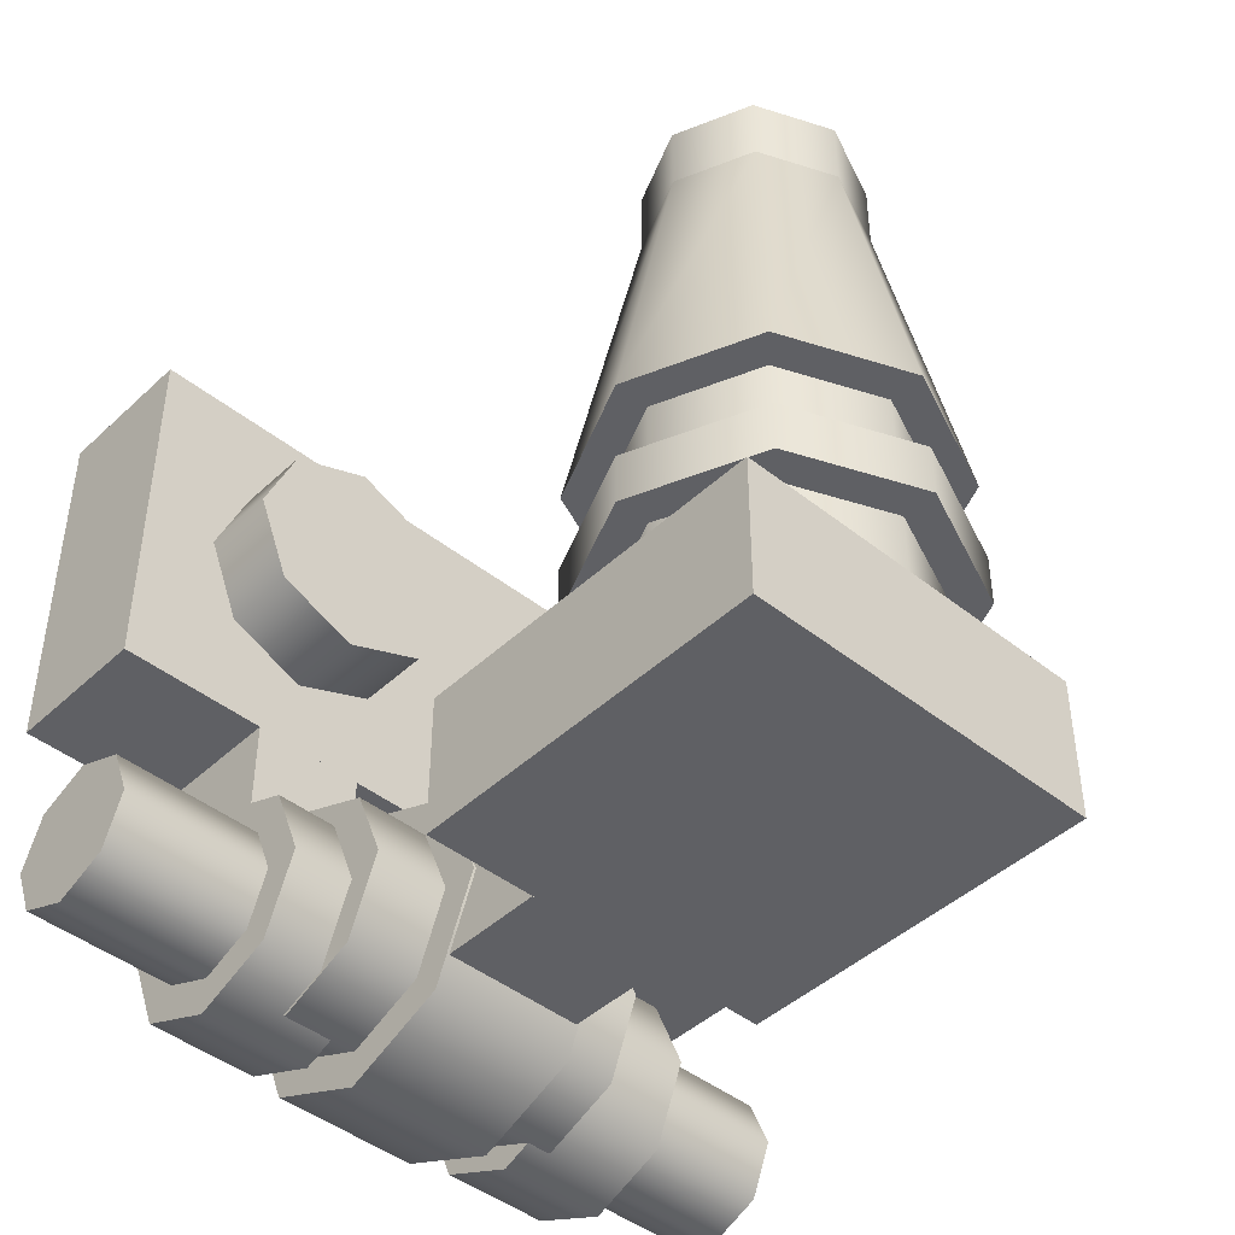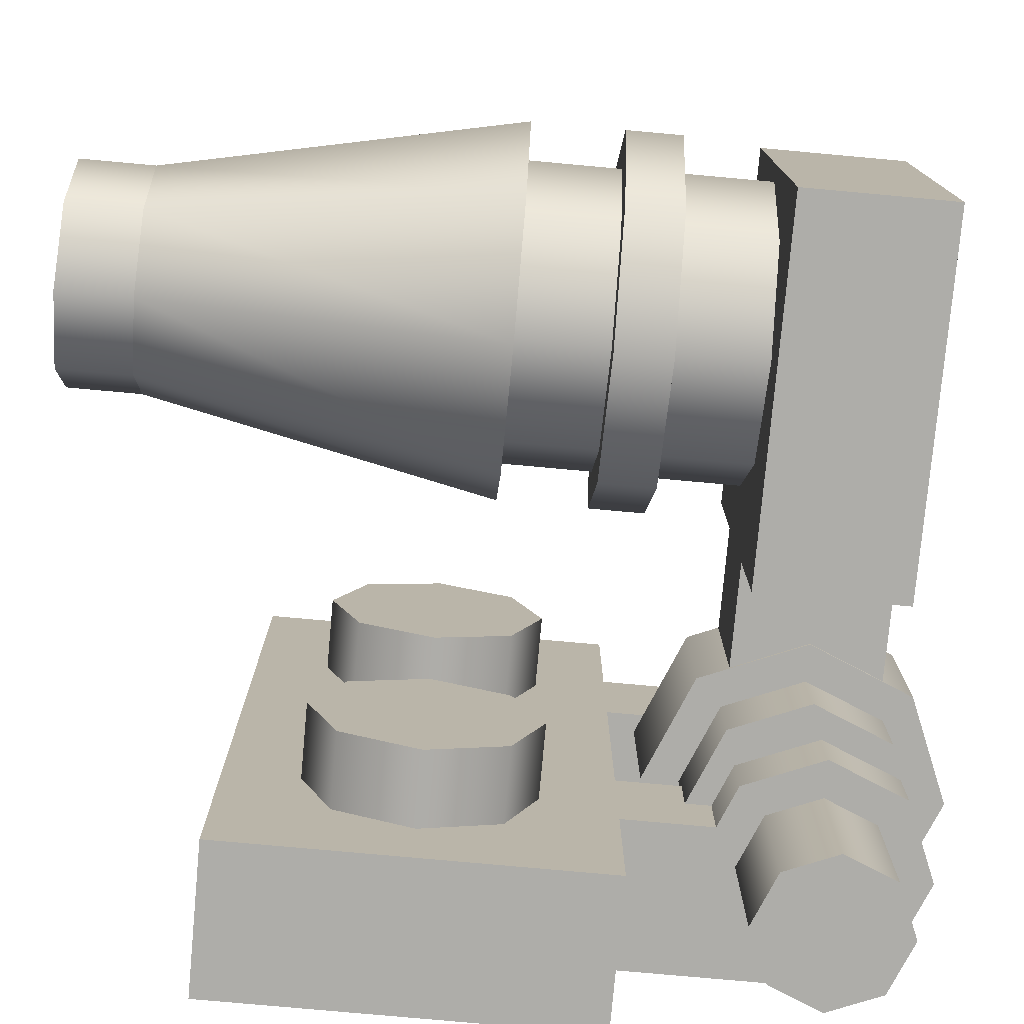
<metadata>
{"format":"obj","ext":"obj","renderer":"f3d","projection":"perspective","resolution":1024,"background":"white","views":[{"elev":-44.5,"azim":-132.8,"up":"+Y"},{"elev":-77.1,"azim":-95.2,"up":"+Z"}]}
</metadata>
<code>
o Mesh_0053_Mesh_0053Mesh
v 2.98 0.5028 -3.006
v 2.98 0.5333 -3.006
v 3.003 0.5028 -3.006
v 3.003 0.5333 -3.006
v 2.98 0.5333 -3.006
v 3.003 0.5333 -3.006
v 2.98 0.5333 -3.035
v 3.003 0.5333 -3.035
v 2.98 0.5333 -3.035
v 3.003 0.5333 -3.035
v 2.98 0.5028 -3.035
v 3.003 0.5028 -3.035
v 3.003 0.5028 -3.006
v 2.98 0.5028 -3.006
v 3.003 0.5028 -3.035
v 2.98 0.5028 -3.035
v 2.904 0.5333 -3.058
v 2.904 0.5333 -2.982
v 2.98 0.5333 -3.058
v 2.98 0.5333 -2.982
v 2.904 0.5333 -2.982
v 2.904 0.5333 -3.058
v 2.904 0.5028 -2.982
v 2.904 0.5028 -3.058
v 2.904 0.5028 -3.058
v 2.904 0.5333 -3.058
v 2.98 0.5028 -3.058
v 2.98 0.5333 -3.058
v 2.98 0.5333 -3.058
v 2.98 0.5333 -2.982
v 2.98 0.5028 -3.058
v 2.98 0.5028 -2.982
v 2.98 0.5028 -2.982
v 2.98 0.5333 -2.982
v 2.904 0.5028 -2.982
v 2.904 0.5333 -2.982
v 2.98 0.5028 -2.982
v 2.904 0.5028 -2.982
v 2.98 0.5028 -3.058
v 2.904 0.5028 -3.058
v 2.919 0.5485 -3.02
v 2.919 0.5333 -3.02
v 2.926 0.5485 -3.004
v 2.926 0.5333 -3.004
v 2.942 0.5485 -2.997
v 2.942 0.5333 -2.997
v 2.958 0.5485 -3.004
v 2.958 0.5333 -3.004
v 2.965 0.5485 -3.02
v 2.965 0.5333 -3.02
v 2.958 0.5485 -3.036
v 2.958 0.5333 -3.036
v 2.942 0.5485 -3.043
v 2.942 0.5333 -3.043
v 2.926 0.5485 -3.036
v 2.926 0.5333 -3.036
v 3.049 0.518 -3.036
v 3.049 0.518 -3.051
v 3.042 0.5342 -3.036
v 3.042 0.5342 -3.051
v 3.026 0.5409 -3.036
v 3.026 0.5409 -3.051
v 3.01 0.5342 -3.036
v 3.01 0.5342 -3.051
v 3.003 0.518 -3.036
v 3.003 0.518 -3.051
v 3.01 0.5019 -3.036
v 3.01 0.5019 -3.051
v 3.026 0.4952 -3.036
v 3.026 0.4952 -3.051
v 3.042 0.5019 -3.036
v 3.042 0.5019 -3.051
v 3.003 0.518 -3.036
v 2.995 0.518 -3.036
v 3.01 0.5342 -3.036
v 3.004 0.5396 -3.036
v 3.026 0.5409 -3.036
v 3.026 0.5485 -3.036
v 3.042 0.5342 -3.036
v 3.047 0.5396 -3.036
v 3.049 0.518 -3.036
v 3.056 0.518 -3.036
v 3.042 0.5019 -3.036
v 3.047 0.4965 -3.036
v 3.026 0.4952 -3.036
v 3.026 0.4876 -3.036
v 3.01 0.5019 -3.036
v 3.004 0.4965 -3.036
v 3.026 0.5409 -3.051
v 3.042 0.5342 -3.051
v 3.01 0.5342 -3.051
v 3.049 0.518 -3.051
v 3.003 0.518 -3.051
v 3.042 0.5019 -3.051
v 3.01 0.5019 -3.051
v 3.026 0.4952 -3.051
v 3.003 0.518 -3.005
v 3.003 0.518 -2.99
v 3.01 0.5342 -3.005
v 3.01 0.5342 -2.99
v 3.026 0.5409 -3.005
v 3.026 0.5409 -2.99
v 3.042 0.5342 -3.005
v 3.042 0.5342 -2.99
v 3.049 0.518 -3.005
v 3.049 0.518 -2.99
v 3.042 0.5019 -3.005
v 3.042 0.5019 -2.99
v 3.026 0.4952 -3.005
v 3.026 0.4952 -2.99
v 3.01 0.5019 -3.005
v 3.01 0.5019 -2.99
v 3.026 0.5485 -3.036
v 3.026 0.5485 -3.005
v 3.047 0.5396 -3.036
v 3.047 0.5396 -3.005
v 3.056 0.518 -3.036
v 3.056 0.518 -3.005
v 3.047 0.4965 -3.036
v 3.047 0.4965 -3.005
v 3.026 0.4876 -3.036
v 3.026 0.4876 -3.005
v 3.004 0.4965 -3.036
v 3.004 0.4965 -3.005
v 2.995 0.518 -3.036
v 2.995 0.518 -3.005
v 3.004 0.5396 -3.036
v 3.004 0.5396 -3.005
v 3.049 0.518 -3.005
v 3.056 0.518 -3.005
v 3.042 0.5342 -3.005
v 3.047 0.5396 -3.005
v 3.026 0.5409 -3.005
v 3.026 0.5485 -3.005
v 3.01 0.5342 -3.005
v 3.004 0.5396 -3.005
v 3.003 0.518 -3.005
v 2.995 0.518 -3.005
v 3.01 0.5019 -3.005
v 3.004 0.4965 -3.005
v 3.026 0.4952 -3.005
v 3.026 0.4876 -3.005
v 3.042 0.5019 -3.005
v 3.047 0.4965 -3.005
v 3.026 0.5409 -2.99
v 3.01 0.5342 -2.99
v 3.042 0.5342 -2.99
v 3.003 0.518 -2.99
v 3.049 0.518 -2.99
v 3.01 0.5019 -2.99
v 3.042 0.5019 -2.99
v 3.026 0.4952 -2.99
v 2.919 0.5333 -3.02
v 2.919 0.5485 -3.02
v 2.926 0.5333 -3.036
v 2.926 0.5485 -3.036
v 2.958 0.5485 -3.036
v 2.942 0.5485 -3.043
v 2.965 0.5485 -3.02
v 2.926 0.5485 -3.036
v 2.958 0.5485 -3.004
v 2.919 0.5485 -3.02
v 2.942 0.5485 -2.997
v 2.926 0.5485 -3.004
f 1 2 3
f 3 2 4
f 5 7 6
f 6 7 8
f 9 11 10
f 10 11 12
f 13 15 14
f 14 15 16
f 17 19 18
f 18 19 20
f 21 23 22
f 22 23 24
f 25 27 26
f 26 27 28
f 29 31 30
f 30 31 32
f 33 35 34
f 34 35 36
f 37 39 38
f 38 39 40
f 41 43 42
f 42 43 44
f 43 45 44
f 44 45 46
f 45 47 46
f 46 47 48
f 47 49 48
f 48 49 50
f 49 51 50
f 50 51 52
f 51 53 52
f 52 53 54
f 53 55 54
f 54 55 56
f 57 59 58
f 58 59 60
f 59 61 60
f 60 61 62
f 61 63 62
f 62 63 64
f 63 65 64
f 64 65 66
f 65 67 66
f 66 67 68
f 67 69 68
f 68 69 70
f 69 71 70
f 70 71 72
f 71 57 72
f 72 57 58
f 73 75 74
f 74 75 76
f 75 77 76
f 76 77 78
f 77 79 78
f 78 79 80
f 79 81 80
f 80 81 82
f 81 83 82
f 82 83 84
f 83 85 84
f 84 85 86
f 85 87 86
f 86 87 88
f 87 73 88
f 88 73 74
f 89 91 90
f 90 91 92
f 91 93 92
f 92 93 94
f 93 95 94
f 94 95 96
f 97 99 98
f 98 99 100
f 99 101 100
f 100 101 102
f 101 103 102
f 102 103 104
f 103 105 104
f 104 105 106
f 105 107 106
f 106 107 108
f 107 109 108
f 108 109 110
f 109 111 110
f 110 111 112
f 111 97 112
f 112 97 98
f 113 115 114
f 114 115 116
f 115 117 116
f 116 117 118
f 117 119 118
f 118 119 120
f 119 121 120
f 120 121 122
f 121 123 122
f 122 123 124
f 123 125 124
f 124 125 126
f 125 127 126
f 126 127 128
f 127 113 128
f 128 113 114
f 129 131 130
f 130 131 132
f 131 133 132
f 132 133 134
f 133 135 134
f 134 135 136
f 135 137 136
f 136 137 138
f 137 139 138
f 138 139 140
f 139 141 140
f 140 141 142
f 141 143 142
f 142 143 144
f 143 129 144
f 144 129 130
f 145 147 146
f 146 147 148
f 147 149 148
f 148 149 150
f 149 151 150
f 150 151 152
f 153 155 154
f 154 155 156
f 157 159 158
f 158 159 160
f 159 161 160
f 160 161 162
f 161 163 162
f 162 163 164
o Mesh_0054_Mesh_0054Mesh
v 3.048 0.5158 -2.941
v 3.044 0.5266 -2.941
v 3.048 0.5158 -3.094
v 3.044 0.5266 -3.094
v 3.033 0.531 -2.941
v 3.033 0.531 -3.094
v 3.022 0.5266 -2.941
v 3.022 0.5266 -3.094
v 3.018 0.5158 -2.941
v 3.018 0.5158 -3.094
v 3.022 0.505 -2.941
v 3.022 0.505 -3.094
v 3.033 0.5005 -2.941
v 3.033 0.5005 -3.094
v 3.044 0.505 -2.941
v 3.044 0.505 -3.094
v 3.022 0.5266 -3.094
v 3.033 0.531 -3.094
v 3.018 0.5158 -3.094
v 3.044 0.5266 -3.094
v 3.022 0.505 -3.094
v 3.048 0.5158 -3.094
v 3.033 0.5005 -3.094
v 3.044 0.505 -3.094
v 3.033 0.5005 -2.941
v 3.044 0.505 -2.941
v 3.022 0.505 -2.941
v 3.048 0.5158 -2.941
v 3.018 0.5158 -2.941
v 3.044 0.5266 -2.941
v 3.022 0.5266 -2.941
v 3.033 0.531 -2.941
v 3.025 0.5355 -2.972
v 3.025 0.5355 -2.995
v 3.017 0.5319 -2.972
v 3.017 0.5319 -2.995
v 3.01 0.5158 -2.972
v 3.01 0.5158 -2.995
v 3.017 0.4996 -2.972
v 3.017 0.4996 -2.995
v 3.033 0.4929 -2.972
v 3.033 0.4929 -2.995
v 3.049 0.4996 -2.972
v 3.049 0.4996 -2.995
v 3.056 0.5158 -2.972
v 3.056 0.5158 -2.995
v 3.056 0.5539 -2.972
v 3.056 0.5539 -2.995
v 3.025 0.5355 -2.972
v 3.025 0.5539 -2.972
v 3.025 0.5355 -2.995
v 3.025 0.5539 -2.995
v 3.025 0.5539 -2.995
v 3.056 0.5539 -2.995
v 3.025 0.5355 -2.995
v 3.056 0.5158 -2.995
v 3.017 0.5319 -2.995
v 3.049 0.4996 -2.995
v 3.01 0.5158 -2.995
v 3.033 0.4929 -2.995
v 3.017 0.4996 -2.995
v 3.025 0.5355 -3.04
v 3.025 0.5355 -3.063
v 3.017 0.5319 -3.04
v 3.017 0.5319 -3.063
v 3.01 0.5158 -3.04
v 3.01 0.5158 -3.063
v 3.017 0.4996 -3.04
v 3.017 0.4996 -3.063
v 3.033 0.4929 -3.04
v 3.033 0.4929 -3.063
v 3.049 0.4996 -3.04
v 3.049 0.4996 -3.063
v 3.056 0.5158 -3.04
v 3.056 0.5158 -3.063
v 3.056 0.5539 -3.04
v 3.056 0.5539 -3.063
v 3.017 0.4996 -3.04
v 3.033 0.4929 -3.04
v 3.01 0.5158 -3.04
v 3.049 0.4996 -3.04
v 3.017 0.5319 -3.04
v 3.056 0.5158 -3.04
v 3.025 0.5355 -3.04
v 3.056 0.5539 -3.04
v 3.025 0.5539 -3.04
v 3.025 0.5355 -3.04
v 3.025 0.5539 -3.04
v 3.025 0.5355 -3.063
v 3.025 0.5539 -3.063
v 3.025 0.5539 -3.063
v 3.056 0.5539 -3.063
v 3.025 0.5355 -3.063
v 3.056 0.5158 -3.063
v 3.017 0.5319 -3.063
v 3.049 0.4996 -3.063
v 3.01 0.5158 -3.063
v 3.033 0.4929 -3.063
v 3.017 0.4996 -3.063
v 3.025 0.5539 -3.094
v 3.025 0.6301 -3.094
v 3.056 0.5539 -3.094
v 3.056 0.6301 -3.094
v 3.056 0.6301 -3.094
v 3.025 0.6301 -3.094
v 3.056 0.6301 -2.941
v 3.025 0.6301 -2.941
v 3.025 0.6301 -2.941
v 3.025 0.5539 -2.941
v 3.056 0.6301 -2.941
v 3.056 0.5539 -2.941
v 3.056 0.5539 -2.941
v 3.025 0.5539 -2.941
v 3.056 0.5539 -3.094
v 3.025 0.5539 -3.094
v 3.025 0.5758 -2.963
v 3.01 0.5758 -2.963
v 3.025 0.5691 -2.979
v 3.01 0.5691 -2.979
v 3.025 0.5758 -2.996
v 3.01 0.5758 -2.996
v 3.025 0.592 -3.002
v 3.01 0.592 -3.002
v 3.025 0.6081 -2.996
v 3.01 0.6081 -2.996
v 3.025 0.6148 -2.979
v 3.01 0.6148 -2.979
v 3.025 0.6081 -2.963
v 3.01 0.6081 -2.963
v 3.025 0.592 -2.957
v 3.01 0.592 -2.957
v 3.01 0.5758 -2.963
v 3.01 0.592 -2.957
v 3.01 0.5691 -2.979
v 3.01 0.6081 -2.963
v 3.01 0.5758 -2.996
v 3.01 0.6148 -2.979
v 3.01 0.592 -3.002
v 3.01 0.6081 -2.996
v 3.025 0.5758 -3.039
v 3.01 0.5758 -3.039
v 3.025 0.5691 -3.056
v 3.01 0.5691 -3.056
v 3.025 0.5758 -3.072
v 3.01 0.5758 -3.072
v 3.025 0.592 -3.078
v 3.01 0.592 -3.078
v 3.025 0.6081 -3.072
v 3.01 0.6081 -3.072
v 3.025 0.6148 -3.056
v 3.01 0.6148 -3.056
v 3.025 0.6081 -3.039
v 3.01 0.6081 -3.039
v 3.025 0.592 -3.033
v 3.01 0.592 -3.033
v 3.01 0.5758 -3.039
v 3.01 0.592 -3.033
v 3.01 0.5691 -3.056
v 3.01 0.6081 -3.039
v 3.01 0.5758 -3.072
v 3.01 0.6148 -3.056
v 3.01 0.592 -3.078
v 3.01 0.6081 -3.072
v 3.056 0.5539 -3.094
v 3.056 0.6301 -3.094
v 3.056 0.5539 -2.941
v 3.056 0.6301 -2.941
v 3.025 0.6301 -2.941
v 3.025 0.6301 -3.094
v 3.025 0.5539 -2.941
v 3.025 0.5539 -3.094
v 3.017 0.4996 -2.972
v 3.033 0.4929 -2.972
v 3.01 0.5158 -2.972
v 3.049 0.4996 -2.972
v 3.017 0.5319 -2.972
v 3.056 0.5158 -2.972
v 3.025 0.5355 -2.972
v 3.056 0.5539 -2.972
v 3.025 0.5539 -2.972
f 165 166 167
f 167 166 168
f 166 169 168
f 168 169 170
f 169 171 170
f 170 171 172
f 171 173 172
f 172 173 174
f 173 175 174
f 174 175 176
f 175 177 176
f 176 177 178
f 177 179 178
f 178 179 180
f 179 165 180
f 180 165 167
f 181 183 182
f 182 183 184
f 183 185 184
f 184 185 186
f 185 187 186
f 186 187 188
f 189 191 190
f 190 191 192
f 191 193 192
f 192 193 194
f 193 195 194
f 194 195 196
f 197 199 198
f 198 199 200
f 199 201 200
f 200 201 202
f 201 203 202
f 202 203 204
f 203 205 204
f 204 205 206
f 205 207 206
f 206 207 208
f 207 209 208
f 208 209 210
f 209 211 210
f 210 211 212
f 213 215 214
f 214 215 216
f 217 219 218
f 218 219 220
f 219 221 220
f 220 221 222
f 221 223 222
f 222 223 224
f 223 225 224
f 226 228 227
f 227 228 229
f 228 230 229
f 229 230 231
f 230 232 231
f 231 232 233
f 232 234 233
f 233 234 235
f 234 236 235
f 235 236 237
f 236 238 237
f 237 238 239
f 238 240 239
f 239 240 241
f 242 244 243
f 243 244 245
f 244 246 245
f 245 246 247
f 246 248 247
f 247 248 249
f 248 250 249
f 251 253 252
f 252 253 254
f 255 257 256
f 256 257 258
f 257 259 258
f 258 259 260
f 259 261 260
f 260 261 262
f 261 263 262
f 264 266 265
f 265 266 267
f 268 270 269
f 269 270 271
f 272 274 273
f 273 274 275
f 276 278 277
f 277 278 279
f 280 282 281
f 281 282 283
f 282 284 283
f 283 284 285
f 284 286 285
f 285 286 287
f 286 288 287
f 287 288 289
f 288 290 289
f 289 290 291
f 290 292 291
f 291 292 293
f 292 294 293
f 293 294 295
f 294 280 295
f 295 280 281
f 296 298 297
f 297 298 299
f 298 300 299
f 299 300 301
f 300 302 301
f 301 302 303
f 304 306 305
f 305 306 307
f 306 308 307
f 307 308 309
f 308 310 309
f 309 310 311
f 310 312 311
f 311 312 313
f 312 314 313
f 313 314 315
f 314 316 315
f 315 316 317
f 316 318 317
f 317 318 319
f 318 304 319
f 319 304 305
f 320 322 321
f 321 322 323
f 322 324 323
f 323 324 325
f 324 326 325
f 325 326 327
f 328 330 329
f 329 330 331
f 332 334 333
f 333 334 335
f 336 338 337
f 337 338 339
f 338 340 339
f 339 340 341
f 340 342 341
f 341 342 343
f 342 344 343
o Mesh_0151_Mesh_0151Mesh
v 2.954 0.5634 -3.001
v 2.938 0.5634 -2.994
v 2.954 0.5786 -3.001
v 2.938 0.5786 -2.994
v 2.922 0.5634 -3.001
v 2.922 0.5786 -3.001
v 2.915 0.5634 -3.017
v 2.915 0.5786 -3.017
v 2.922 0.5634 -3.033
v 2.922 0.5786 -3.033
v 2.938 0.5634 -3.04
v 2.938 0.5786 -3.04
v 2.954 0.5634 -3.033
v 2.954 0.5786 -3.033
v 2.961 0.5634 -3.017
v 2.961 0.5786 -3.017
v 2.969 0.552 -3.017
v 2.976 0.552 -3.017
v 2.96 0.552 -2.995
v 2.965 0.552 -2.99
v 2.938 0.552 -2.986
v 2.938 0.552 -2.979
v 2.916 0.552 -2.995
v 2.911 0.552 -2.99
v 2.907 0.552 -3.017
v 2.9 0.552 -3.017
v 2.916 0.552 -3.039
v 2.911 0.552 -3.044
v 2.938 0.552 -3.048
v 2.938 0.552 -3.055
v 2.96 0.552 -3.039
v 2.965 0.552 -3.044
v 2.938 0.5634 -3.055
v 2.938 0.5634 -3.04
v 2.965 0.5634 -3.044
v 2.954 0.5634 -3.033
v 2.976 0.5634 -3.017
v 2.961 0.5634 -3.017
v 2.965 0.5634 -2.99
v 2.954 0.5634 -3.001
v 2.938 0.5634 -2.979
v 2.938 0.5634 -2.994
v 2.911 0.5634 -2.99
v 2.922 0.5634 -3.001
v 2.9 0.5634 -3.017
v 2.915 0.5634 -3.017
v 2.911 0.5634 -3.044
v 2.922 0.5634 -3.033
v 2.976 0.5634 -3.017
v 2.976 0.552 -3.017
v 2.965 0.5634 -3.044
v 2.965 0.552 -3.044
v 2.938 0.5634 -3.055
v 2.938 0.552 -3.055
v 2.911 0.5634 -3.044
v 2.911 0.552 -3.044
v 2.9 0.5634 -3.017
v 2.9 0.552 -3.017
v 2.911 0.5634 -2.99
v 2.911 0.552 -2.99
v 2.938 0.5634 -2.979
v 2.938 0.552 -2.979
v 2.965 0.5634 -2.99
v 2.965 0.552 -2.99
v 2.938 0.552 -2.986
v 2.938 0.5329 -2.986
v 2.96 0.552 -2.995
v 2.96 0.5329 -2.995
v 2.969 0.552 -3.017
v 2.969 0.5329 -3.017
v 2.96 0.552 -3.039
v 2.96 0.5329 -3.039
v 2.938 0.552 -3.048
v 2.938 0.5329 -3.048
v 2.916 0.552 -3.039
v 2.916 0.5329 -3.039
v 2.907 0.552 -3.017
v 2.907 0.5329 -3.017
v 2.916 0.552 -2.995
v 2.916 0.5329 -2.995
v 2.915 0.5786 -3.017
v 2.922 0.5786 -3.001
v 2.922 0.5786 -3.033
v 2.938 0.5786 -2.994
v 2.938 0.5786 -3.04
v 2.954 0.5786 -3.001
v 2.954 0.5786 -3.033
v 2.961 0.5786 -3.017
v 2.916 0.5329 -2.995
v 2.907 0.5329 -3.017
v 2.938 0.5329 -2.986
v 2.916 0.5329 -3.039
v 2.96 0.5329 -2.995
v 2.938 0.5329 -3.048
v 2.969 0.5329 -3.017
v 2.96 0.5329 -3.039
f 345 346 347
f 347 346 348
f 346 349 348
f 348 349 350
f 349 351 350
f 350 351 352
f 351 353 352
f 352 353 354
f 353 355 354
f 354 355 356
f 355 357 356
f 356 357 358
f 357 359 358
f 358 359 360
f 359 345 360
f 360 345 347
f 361 363 362
f 362 363 364
f 363 365 364
f 364 365 366
f 365 367 366
f 366 367 368
f 367 369 368
f 368 369 370
f 369 371 370
f 370 371 372
f 371 373 372
f 372 373 374
f 373 375 374
f 374 375 376
f 375 361 376
f 376 361 362
f 377 379 378
f 378 379 380
f 379 381 380
f 380 381 382
f 381 383 382
f 382 383 384
f 383 385 384
f 384 385 386
f 385 387 386
f 386 387 388
f 387 389 388
f 388 389 390
f 389 391 390
f 390 391 392
f 391 377 392
f 392 377 378
f 393 395 394
f 394 395 396
f 395 397 396
f 396 397 398
f 397 399 398
f 398 399 400
f 399 401 400
f 400 401 402
f 401 403 402
f 402 403 404
f 403 405 404
f 404 405 406
f 405 407 406
f 406 407 408
f 407 393 408
f 408 393 394
f 409 411 410
f 410 411 412
f 411 413 412
f 412 413 414
f 413 415 414
f 414 415 416
f 415 417 416
f 416 417 418
f 417 419 418
f 418 419 420
f 419 421 420
f 420 421 422
f 421 423 422
f 422 423 424
f 423 409 424
f 424 409 410
f 425 427 426
f 426 427 428
f 427 429 428
f 428 429 430
f 429 431 430
f 430 431 432
f 433 435 434
f 434 435 436
f 435 437 436
f 436 437 438
f 437 439 438
f 438 439 440
o Mesh_0151.001_Mesh_0151Mesh.001
v 2.922 0.6696 -3.001
v 2.922 0.6543 -3.001
v 2.938 0.6696 -2.994
v 2.938 0.6543 -2.994
v 2.954 0.6696 -3.001
v 2.954 0.6543 -3.001
v 2.961 0.6696 -3.017
v 2.961 0.6543 -3.017
v 2.954 0.6696 -3.033
v 2.954 0.6543 -3.033
v 2.938 0.6696 -3.04
v 2.938 0.6543 -3.04
v 2.922 0.6696 -3.033
v 2.922 0.6543 -3.033
v 2.915 0.6696 -3.017
v 2.915 0.6543 -3.017
v 2.965 0.5819 -2.99
v 2.96 0.5819 -2.995
v 2.976 0.5819 -3.017
v 2.968 0.5819 -3.017
v 2.965 0.5819 -3.044
v 2.96 0.5819 -3.039
v 2.938 0.5819 -3.055
v 2.938 0.5819 -3.047
v 2.911 0.5819 -3.044
v 2.916 0.5819 -3.039
v 2.9 0.5819 -3.017
v 2.907 0.5819 -3.017
v 2.911 0.5819 -2.99
v 2.916 0.5819 -2.995
v 2.938 0.5819 -2.979
v 2.938 0.5819 -2.987
v 2.96 0.5629 -2.995
v 2.96 0.5819 -2.995
v 2.938 0.5629 -2.987
v 2.938 0.5819 -2.987
v 2.916 0.5629 -2.995
v 2.916 0.5819 -2.995
v 2.907 0.5629 -3.017
v 2.907 0.5819 -3.017
v 2.916 0.5629 -3.039
v 2.916 0.5819 -3.039
v 2.938 0.5629 -3.047
v 2.938 0.5819 -3.047
v 2.96 0.5629 -3.039
v 2.96 0.5819 -3.039
v 2.968 0.5629 -3.017
v 2.968 0.5819 -3.017
v 2.965 0.5819 -2.99
v 2.954 0.6543 -3.001
v 2.938 0.5819 -2.979
v 2.938 0.6543 -2.994
v 2.911 0.5819 -2.99
v 2.922 0.6543 -3.001
v 2.9 0.5819 -3.017
v 2.915 0.6543 -3.017
v 2.911 0.5819 -3.044
v 2.922 0.6543 -3.033
v 2.938 0.5819 -3.055
v 2.938 0.6543 -3.04
v 2.965 0.5819 -3.044
v 2.954 0.6543 -3.033
v 2.976 0.5819 -3.017
v 2.961 0.6543 -3.017
v 2.938 0.6696 -3.04
v 2.922 0.6696 -3.033
v 2.954 0.6696 -3.033
v 2.915 0.6696 -3.017
v 2.961 0.6696 -3.017
v 2.922 0.6696 -3.001
v 2.954 0.6696 -3.001
v 2.938 0.6696 -2.994
v 2.96 0.5629 -2.995
v 2.938 0.5629 -2.987
v 2.968 0.5629 -3.017
v 2.916 0.5629 -2.995
v 2.96 0.5629 -3.039
v 2.907 0.5629 -3.017
v 2.938 0.5629 -3.047
v 2.916 0.5629 -3.039
f 441 443 442
f 442 443 444
f 443 445 444
f 444 445 446
f 445 447 446
f 446 447 448
f 447 449 448
f 448 449 450
f 449 451 450
f 450 451 452
f 451 453 452
f 452 453 454
f 453 455 454
f 454 455 456
f 455 441 456
f 456 441 442
f 457 459 458
f 458 459 460
f 459 461 460
f 460 461 462
f 461 463 462
f 462 463 464
f 463 465 464
f 464 465 466
f 465 467 466
f 466 467 468
f 467 469 468
f 468 469 470
f 469 471 470
f 470 471 472
f 471 457 472
f 472 457 458
f 473 475 474
f 474 475 476
f 475 477 476
f 476 477 478
f 477 479 478
f 478 479 480
f 479 481 480
f 480 481 482
f 481 483 482
f 482 483 484
f 483 485 484
f 484 485 486
f 485 487 486
f 486 487 488
f 487 473 488
f 488 473 474
f 489 491 490
f 490 491 492
f 491 493 492
f 492 493 494
f 493 495 494
f 494 495 496
f 495 497 496
f 496 497 498
f 497 499 498
f 498 499 500
f 499 501 500
f 500 501 502
f 501 503 502
f 502 503 504
f 503 489 504
f 504 489 490
f 505 507 506
f 506 507 508
f 507 509 508
f 508 509 510
f 509 511 510
f 510 511 512
f 513 515 514
f 514 515 516
f 515 517 516
f 516 517 518
f 517 519 518
f 518 519 520

</code>
